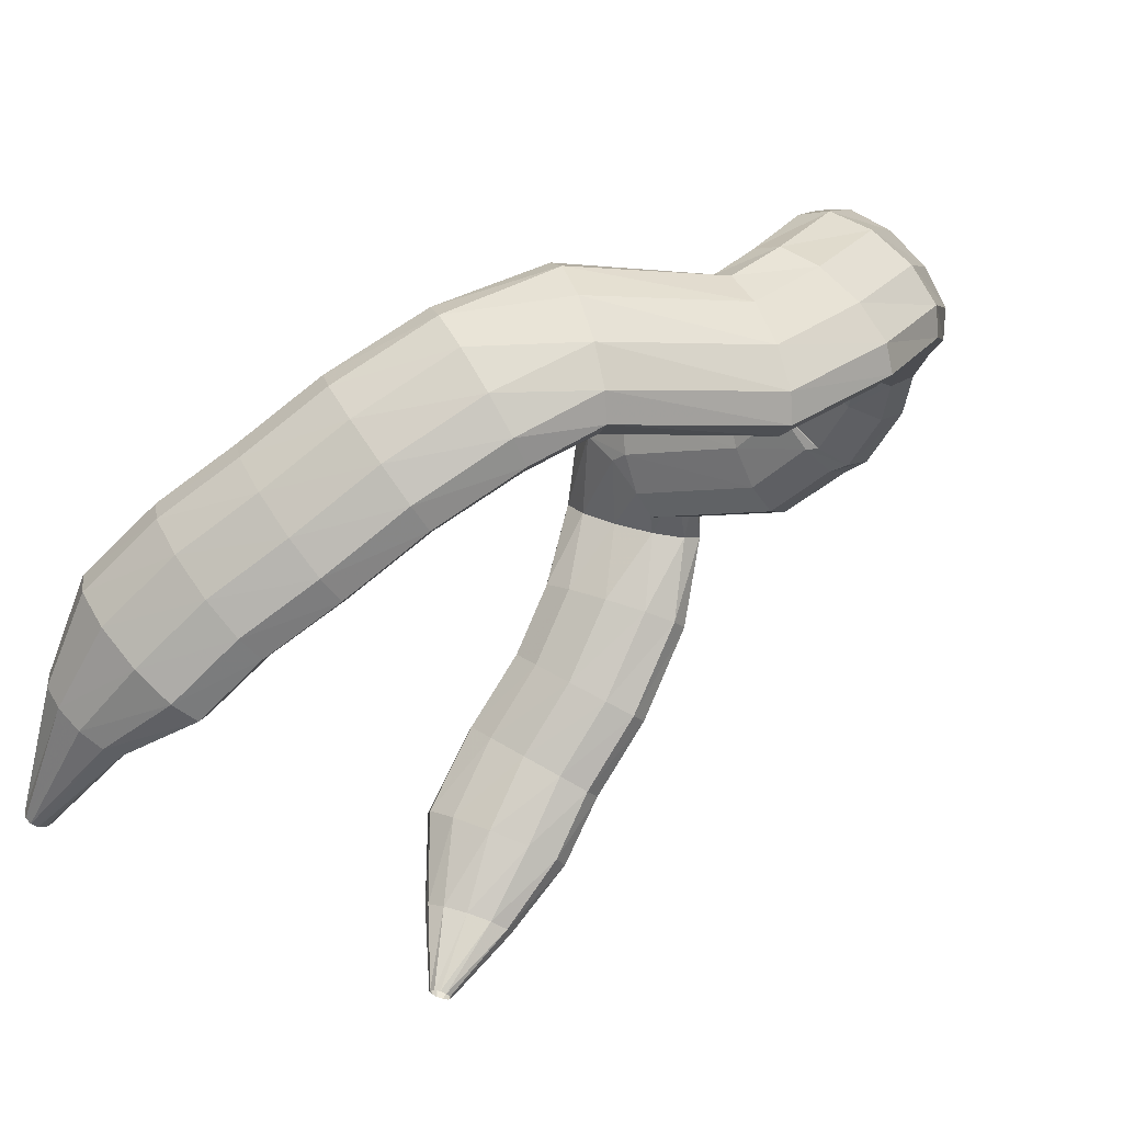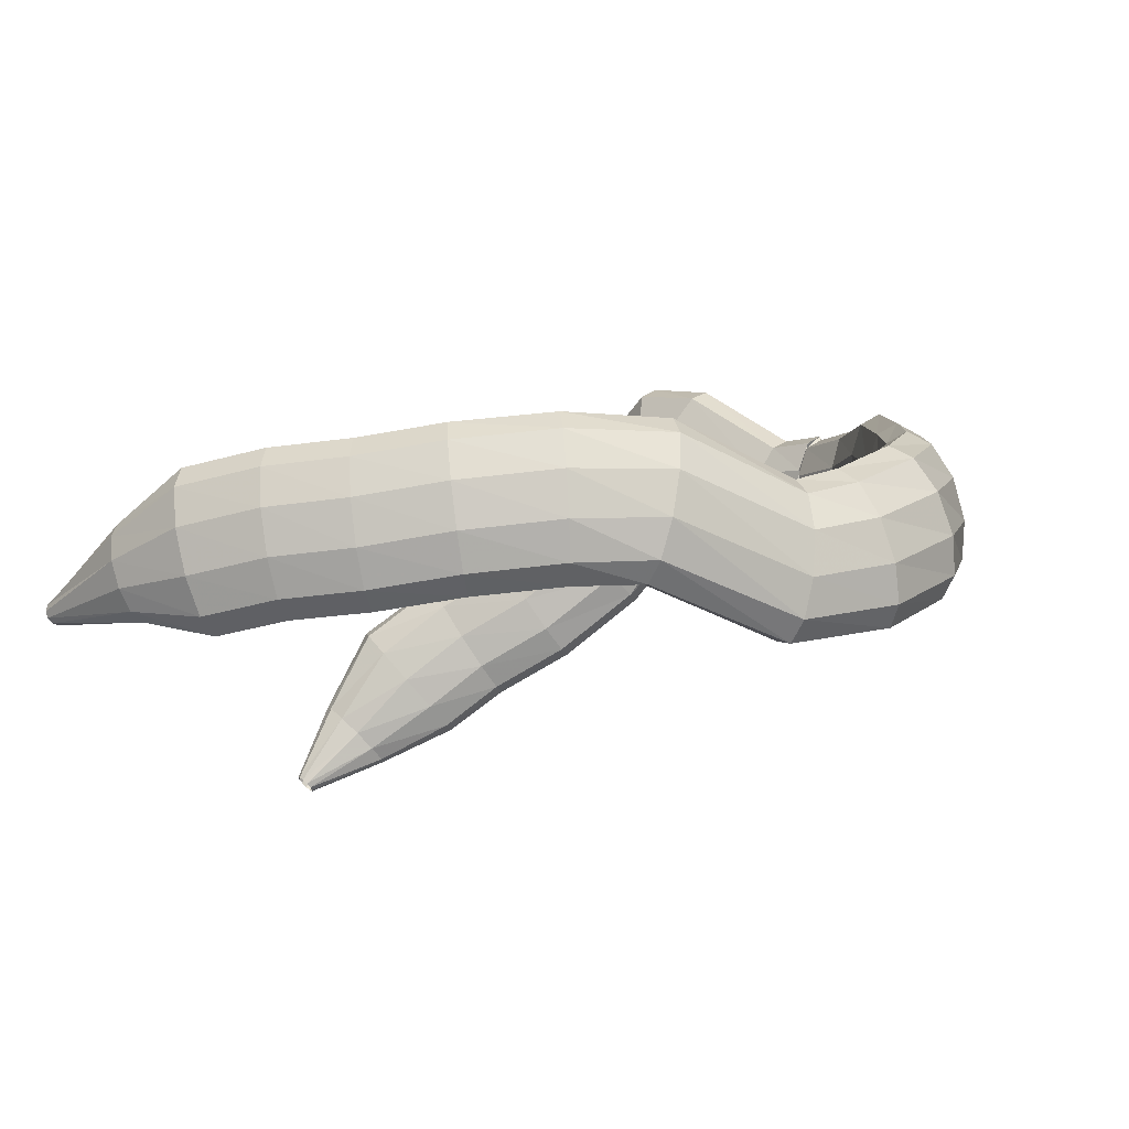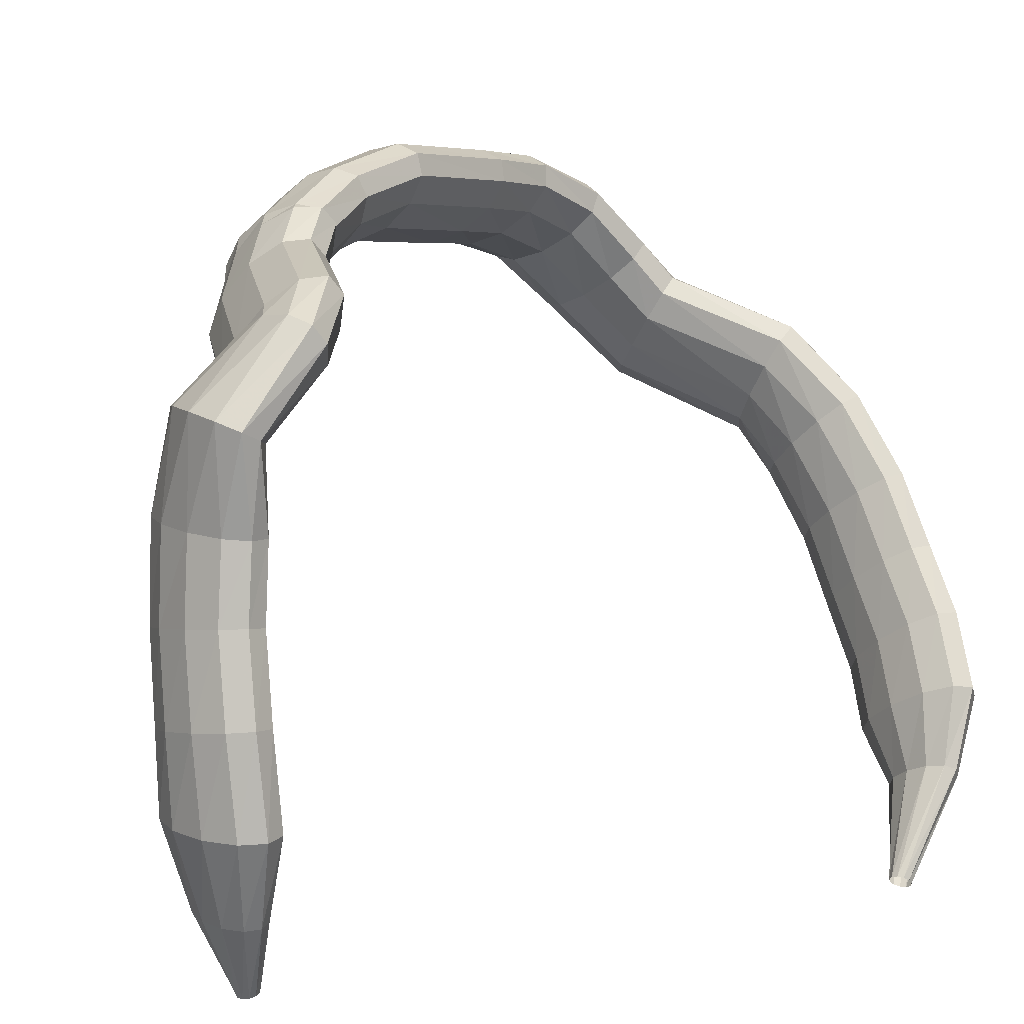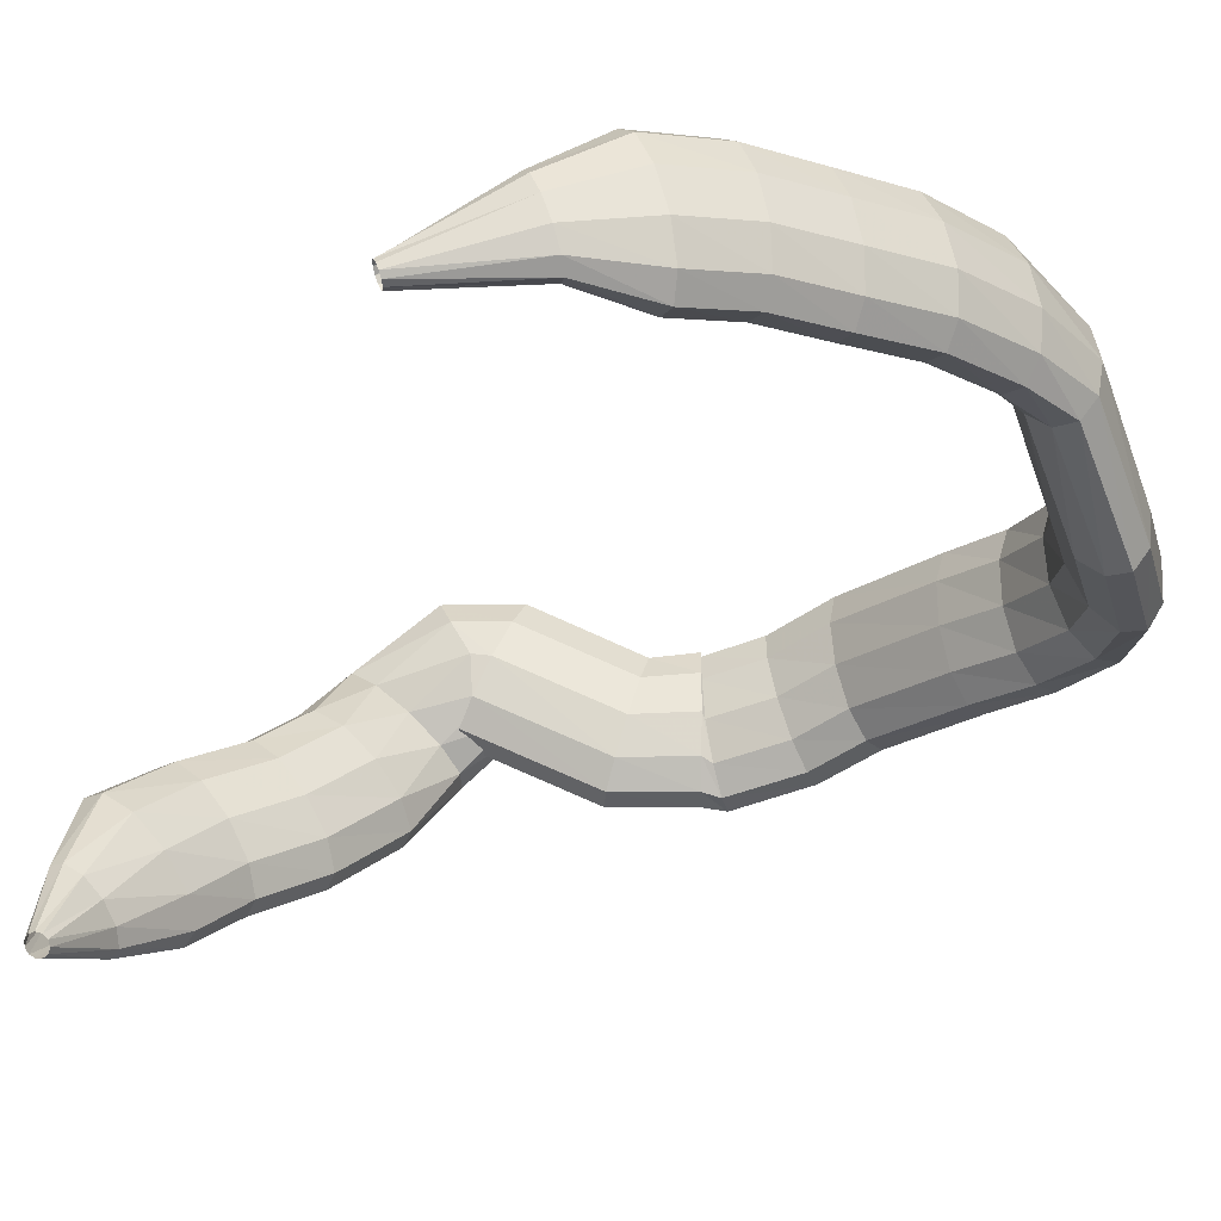
<metadata>
{"format":"obj","ext":"obj","renderer":"f3d","projection":"perspective","resolution":1024,"background":"white","views":[{"elev":-33.4,"azim":15.4,"up":"+Y"},{"elev":65.6,"azim":23.2,"up":"+Z"},{"elev":41.1,"azim":-121.8,"up":"+Y"},{"elev":-64.6,"azim":-36.8,"up":"+Y"}]}
</metadata>
<code>
g tube1
v 117.1 137.2 115.3
v 117.4 137.1 115
v 117.5 137.1 114.6
v 117.5 137.1 114.2
v 117.2 137.2 113.9
v 116.8 137.4 113.8
v 116.4 137.5 114
v 116.2 137.6 114.3
v 116.2 137.6 114.7
v 116.3 137.5 115.1
v 116.7 137.4 115.3
v 117.1 137.2 115.3
v 119.1 142.1 116.1
v 120.5 141.7 115.4
v 121.3 141.5 114.5
v 121.3 141.6 113.6
v 120.5 141.9 113.1
v 119.1 142.4 113.1
v 117.5 143 113.6
v 116.4 143.3 114.5
v 115.9 143.4 115.4
v 116.4 143.2 116.1
v 117.5 142.7 116.4
v 119.1 142.1 116.1
v 121.1 147 118
v 123.4 146 116.9
v 124.9 145.6 115.5
v 125.1 145.9 114
v 123.9 146.7 113.1
v 121.7 147.8 113
v 119.2 148.9 113.7
v 117.2 149.7 115
v 116.3 149.7 116.5
v 116.8 149.2 117.7
v 118.6 148.2 118.2
v 121.1 147 118
v 123.7 151.4 119.3
v 125.9 150.1 118.3
v 127.4 149.5 116.9
v 127.7 149.8 115.5
v 126.7 150.9 114.6
v 124.8 152.4 114.5
v 122.5 153.9 115.1
v 120.6 154.9 116.4
v 119.6 155.1 117.8
v 120 154.3 119
v 121.5 153 119.6
v 123.7 151.4 119.3
v 127.3 155.4 121.1
v 129.5 154.1 120.2
v 131.1 153.6 118.8
v 131.4 153.9 117.5
v 130.5 155 116.5
v 128.5 156.6 116.3
v 126.2 158.1 116.9
v 124.3 159 118.1
v 123.3 159.2 119.6
v 123.6 158.4 120.8
v 125.1 157 121.3
v 127.3 155.4 121.1
v 130.4 160.1 123.2
v 132.8 159.2 122.3
v 134.5 158.9 121
v 134.8 159.3 119.7
v 133.7 160.2 118.7
v 131.5 161.4 118.4
v 129 162.4 118.8
v 126.8 163 120
v 125.8 163 121.3
v 126.2 162.3 122.6
v 127.9 161.3 123.2
v 130.4 160.1 123.2
v 131.4 165 124.6
v 133.9 163.9 124.4
v 135.9 163.6 123.7
v 136.7 164.3 122.6
v 136.1 165.5 121.6
v 134.3 167.1 121
v 131.8 168.4 120.9
v 129.4 169.1 121.4
v 128 168.9 122.3
v 127.9 168 123.3
v 129.1 166.5 124.2
v 131.4 165 124.6
v 132.5 166.7 129.2
v 134.6 165.1 128.7
v 136.5 164.4 128.1
v 137.6 165.1 127.4
v 137.6 166.7 126.9
v 136.4 168.9 126.8
v 134.5 170.9 127.1
v 132.4 172.1 127.7
v 130.8 172.1 128.4
v 130.2 170.9 129
v 130.8 168.9 129.3
v 132.5 166.7 129.2
v 133.5 166.5 130
v 133.7 164.8 127.8
v 134.2 164.2 125.8
v 134.9 164.8 124.7
v 135.5 166.4 124.7
v 135.9 168.5 125.9
v 135.9 170.5 127.9
v 135.5 171.7 130.1
v 134.9 171.7 131.7
v 134.2 170.6 132.3
v 133.7 168.6 131.7
v 133.5 166.5 130
v 141.4 163.5 132.9
v 141.9 161.7 130.9
v 142.7 161 129
v 143.4 161.5 127.9
v 143.8 163.2 127.9
v 143.9 165.5 128.9
v 143.5 167.6 130.7
v 142.9 168.9 132.8
v 142.1 169 134.3
v 141.5 167.8 134.9
v 141.2 165.8 134.4
v 141.4 163.5 132.9
v 144.8 163.6 135.6
v 146 161.7 134
v 147.1 160.9 132.4
v 147.9 161.5 131.3
v 148.1 163.2 131.1
v 147.6 165.5 131.8
v 146.6 167.7 133.2
v 145.4 169.1 134.9
v 144.4 169.2 136.3
v 143.9 168.1 137
v 144 166 136.7
v 144.8 163.6 135.6
v 145.2 163.4 135.4
v 146.8 161.6 134.1
v 148.4 160.9 132.8
v 149.4 161.5 132.1
v 149.7 163.2 132
v 149 165.5 132.8
v 147.6 167.6 134
v 145.9 168.9 135.3
v 144.6 168.9 136.4
v 143.9 167.7 136.8
v 144.1 165.6 136.4
v 145.2 163.4 135.4
v 147.6 163.1 139.2
v 149.4 161.4 138.2
v 151.2 160.7 137.3
v 152.5 161.3 136.8
v 152.7 163 136.9
v 151.9 165.3 137.5
v 150.3 167.4 138.5
v 148.4 168.7 139.5
v 146.9 168.7 140.2
v 146.1 167.5 140.4
v 146.4 165.4 140
v 147.6 163.1 139.2
v 148.8 162.5 143.1
v 150.6 160.8 142
v 152.5 160.1 141.2
v 153.8 160.7 141
v 154.2 162.3 141.6
v 153.5 164.4 142.6
v 152 166.5 143.9
v 150 167.7 144.9
v 148.4 167.7 145.4
v 147.5 166.6 145.2
v 147.7 164.6 144.3
v 148.8 162.5 143.1
v 150.6 158.7 149.9
v 152.4 157.1 148.5
v 154.3 156.5 147.7
v 155.6 157 147.6
v 156 158.6 148.4
v 155.3 160.6 149.7
v 153.8 162.4 151.2
v 151.9 163.5 152.3
v 150.2 163.6 152.8
v 149.3 162.5 152.4
v 149.5 160.7 151.4
v 150.6 158.7 149.9
v 151.8 156.4 153.7
v 153.7 154.8 152.4
v 155.6 154.2 151.7
v 156.9 154.7 151.9
v 157.3 156.1 152.8
v 156.6 158 154.2
v 155 159.8 155.7
v 153 160.9 156.7
v 151.3 161 157
v 150.4 160 156.4
v 150.6 158.3 155.2
v 151.8 156.4 153.7
v 151.9 153.5 157.1
v 153.9 152 156.1
v 155.9 151.2 155.8
v 157.2 151.4 156.4
v 157.4 152.6 157.7
v 156.4 154.3 159.2
v 154.7 156 160.5
v 152.6 157.2 161.2
v 150.9 157.5 161
v 150.1 156.8 160
v 150.5 155.3 158.6
v 151.9 153.5 157.1
v 150.3 149.8 159.6
v 152.2 148 158.9
v 154 146.9 159.1
v 155.1 146.8 160
v 155.1 147.7 161.5
v 154.1 149.5 162.9
v 152.3 151.4 163.9
v 150.3 152.9 164.2
v 148.8 153.6 163.6
v 148.3 153.1 162.4
v 148.8 151.7 160.8
v 150.3 149.8 159.6
v 147.1 146.5 161.7
v 148.2 144.1 161.6
v 149.4 142.4 162.2
v 150.3 142.1 163.4
v 150.6 143.3 164.6
v 150.2 145.5 165.6
v 149.2 148.2 166
v 148 150.3 165.7
v 146.9 151.3 164.8
v 146.3 150.9 163.6
v 146.4 149.1 162.4
v 147.1 146.5 161.7
v 139.6 145 166.6
v 140.5 142.4 166.6
v 141.4 140.6 167.3
v 142.1 140.2 168.4
v 142.4 141.3 169.8
v 142.1 143.5 170.8
v 141.5 146.2 171.2
v 140.5 148.5 170.9
v 139.7 149.7 169.9
v 139.2 149.3 168.6
v 139.1 147.6 167.4
v 139.6 145 166.6
v 135.5 143.2 167.5
v 136.7 140.7 167
v 137.7 138.9 167.5
v 138.2 138.2 168.7
v 137.9 138.9 170.3
v 137.1 140.8 171.7
v 135.9 143.2 172.6
v 134.7 145.4 172.6
v 134 146.7 171.7
v 133.9 146.7 170.2
v 134.4 145.4 168.7
v 135.5 143.2 167.5
v 130.6 140.6 167.3
v 132 138.2 166.8
v 132.9 136.4 167.2
v 133.2 135.6 168.4
v 132.7 136.1 170
v 131.6 137.8 171.5
v 130.3 140.1 172.4
v 129.1 142.3 172.4
v 128.5 143.6 171.6
v 128.6 143.8 170.2
v 129.4 142.6 168.6
v 130.6 140.6 167.3
v 126.1 138.2 166.3
v 127.4 135.9 165.7
v 128.3 133.9 166.1
v 128.4 133.1 167.2
v 127.8 133.5 168.8
v 126.7 135.1 170.3
v 125.3 137.4 171.3
v 124.2 139.6 171.4
v 123.7 141.1 170.6
v 123.9 141.3 169.2
v 124.8 140.3 167.6
v 126.1 138.2 166.3
v 121.8 136.4 165.2
v 123.1 134 164.6
v 123.9 132.1 164.9
v 124 131.2 166.1
v 123.3 131.5 167.6
v 122 133.1 169.1
v 120.7 135.3 170.1
v 119.6 137.6 170.2
v 119.1 139.1 169.5
v 119.5 139.4 168.1
v 120.5 138.4 166.5
v 121.8 136.4 165.2
v 117.9 134.4 163.5
v 119.3 132.2 163
v 120.2 130.2 163.3
v 120.1 129.2 164.3
v 119.2 129.5 165.8
v 117.8 130.9 167.2
v 116.2 133.1 168.1
v 115 135.3 168.3
v 114.6 136.8 167.6
v 115.1 137.2 166.2
v 116.3 136.3 164.7
v 117.9 134.4 163.5
v 114.2 132.1 162.2
v 115.1 130.8 161.9
v 115.5 129.6 162.1
v 115.4 128.9 162.6
v 114.6 129 163.4
v 113.6 129.8 164.1
v 112.6 131 164.6
v 111.9 132.3 164.7
v 111.7 133.3 164.3
v 112.2 133.6 163.6
v 113.1 133.2 162.9
v 114.2 132.1 162.2
v 109 129.4 157.3
v 109.2 129 157.3
v 109.3 128.6 157.4
v 109.1 128.3 157.7
v 108.8 128.2 158
v 108.5 128.4 158.2
v 108.3 128.7 158.3
v 108.1 129.1 158.3
v 108.2 129.4 158
v 108.4 129.6 157.8
v 108.7 129.6 157.5
v 109 129.4 157.3
f 1 2 14
f 14 13 1
f 2 3 15
f 15 14 2
f 3 4 16
f 16 15 3
f 4 5 17
f 17 16 4
f 5 6 18
f 18 17 5
f 6 7 19
f 19 18 6
f 7 8 20
f 20 19 7
f 8 9 21
f 21 20 8
f 9 10 22
f 22 21 9
f 10 11 23
f 23 22 10
f 11 12 24
f 24 23 11
f 13 14 26
f 26 25 13
f 14 15 27
f 27 26 14
f 15 16 28
f 28 27 15
f 16 17 29
f 29 28 16
f 17 18 30
f 30 29 17
f 18 19 31
f 31 30 18
f 19 20 32
f 32 31 19
f 20 21 33
f 33 32 20
f 21 22 34
f 34 33 21
f 22 23 35
f 35 34 22
f 23 24 36
f 36 35 23
f 25 26 38
f 38 37 25
f 26 27 39
f 39 38 26
f 27 28 40
f 40 39 27
f 28 29 41
f 41 40 28
f 29 30 42
f 42 41 29
f 30 31 43
f 43 42 30
f 31 32 44
f 44 43 31
f 32 33 45
f 45 44 32
f 33 34 46
f 46 45 33
f 34 35 47
f 47 46 34
f 35 36 48
f 48 47 35
f 37 38 50
f 50 49 37
f 38 39 51
f 51 50 38
f 39 40 52
f 52 51 39
f 40 41 53
f 53 52 40
f 41 42 54
f 54 53 41
f 42 43 55
f 55 54 42
f 43 44 56
f 56 55 43
f 44 45 57
f 57 56 44
f 45 46 58
f 58 57 45
f 46 47 59
f 59 58 46
f 47 48 60
f 60 59 47
f 49 50 62
f 62 61 49
f 50 51 63
f 63 62 50
f 51 52 64
f 64 63 51
f 52 53 65
f 65 64 52
f 53 54 66
f 66 65 53
f 54 55 67
f 67 66 54
f 55 56 68
f 68 67 55
f 56 57 69
f 69 68 56
f 57 58 70
f 70 69 57
f 58 59 71
f 71 70 58
f 59 60 72
f 72 71 59
f 61 62 74
f 74 73 61
f 62 63 75
f 75 74 62
f 63 64 76
f 76 75 63
f 64 65 77
f 77 76 64
f 65 66 78
f 78 77 65
f 66 67 79
f 79 78 66
f 67 68 80
f 80 79 67
f 68 69 81
f 81 80 68
f 69 70 82
f 82 81 69
f 70 71 83
f 83 82 70
f 71 72 84
f 84 83 71
f 73 74 86
f 86 85 73
f 74 75 87
f 87 86 74
f 75 76 88
f 88 87 75
f 76 77 89
f 89 88 76
f 77 78 90
f 90 89 77
f 78 79 91
f 91 90 78
f 79 80 92
f 92 91 79
f 80 81 93
f 93 92 80
f 81 82 94
f 94 93 81
f 82 83 95
f 95 94 82
f 83 84 96
f 96 95 83
f 85 86 98
f 98 97 85
f 86 87 99
f 99 98 86
f 87 88 100
f 100 99 87
f 88 89 101
f 101 100 88
f 89 90 102
f 102 101 89
f 90 91 103
f 103 102 90
f 91 92 104
f 104 103 91
f 92 93 105
f 105 104 92
f 93 94 106
f 106 105 93
f 94 95 107
f 107 106 94
f 95 96 108
f 108 107 95
f 97 98 110
f 110 109 97
f 98 99 111
f 111 110 98
f 99 100 112
f 112 111 99
f 100 101 113
f 113 112 100
f 101 102 114
f 114 113 101
f 102 103 115
f 115 114 102
f 103 104 116
f 116 115 103
f 104 105 117
f 117 116 104
f 105 106 118
f 118 117 105
f 106 107 119
f 119 118 106
f 107 108 120
f 120 119 107
f 109 110 122
f 122 121 109
f 110 111 123
f 123 122 110
f 111 112 124
f 124 123 111
f 112 113 125
f 125 124 112
f 113 114 126
f 126 125 113
f 114 115 127
f 127 126 114
f 115 116 128
f 128 127 115
f 116 117 129
f 129 128 116
f 117 118 130
f 130 129 117
f 118 119 131
f 131 130 118
f 119 120 132
f 132 131 119
f 121 122 134
f 134 133 121
f 122 123 135
f 135 134 122
f 123 124 136
f 136 135 123
f 124 125 137
f 137 136 124
f 125 126 138
f 138 137 125
f 126 127 139
f 139 138 126
f 127 128 140
f 140 139 127
f 128 129 141
f 141 140 128
f 129 130 142
f 142 141 129
f 130 131 143
f 143 142 130
f 131 132 144
f 144 143 131
f 133 134 146
f 146 145 133
f 134 135 147
f 147 146 134
f 135 136 148
f 148 147 135
f 136 137 149
f 149 148 136
f 137 138 150
f 150 149 137
f 138 139 151
f 151 150 138
f 139 140 152
f 152 151 139
f 140 141 153
f 153 152 140
f 141 142 154
f 154 153 141
f 142 143 155
f 155 154 142
f 143 144 156
f 156 155 143
f 145 146 158
f 158 157 145
f 146 147 159
f 159 158 146
f 147 148 160
f 160 159 147
f 148 149 161
f 161 160 148
f 149 150 162
f 162 161 149
f 150 151 163
f 163 162 150
f 151 152 164
f 164 163 151
f 152 153 165
f 165 164 152
f 153 154 166
f 166 165 153
f 154 155 167
f 167 166 154
f 155 156 168
f 168 167 155
f 157 158 170
f 170 169 157
f 158 159 171
f 171 170 158
f 159 160 172
f 172 171 159
f 160 161 173
f 173 172 160
f 161 162 174
f 174 173 161
f 162 163 175
f 175 174 162
f 163 164 176
f 176 175 163
f 164 165 177
f 177 176 164
f 165 166 178
f 178 177 165
f 166 167 179
f 179 178 166
f 167 168 180
f 180 179 167
f 169 170 182
f 182 181 169
f 170 171 183
f 183 182 170
f 171 172 184
f 184 183 171
f 172 173 185
f 185 184 172
f 173 174 186
f 186 185 173
f 174 175 187
f 187 186 174
f 175 176 188
f 188 187 175
f 176 177 189
f 189 188 176
f 177 178 190
f 190 189 177
f 178 179 191
f 191 190 178
f 179 180 192
f 192 191 179
f 181 182 194
f 194 193 181
f 182 183 195
f 195 194 182
f 183 184 196
f 196 195 183
f 184 185 197
f 197 196 184
f 185 186 198
f 198 197 185
f 186 187 199
f 199 198 186
f 187 188 200
f 200 199 187
f 188 189 201
f 201 200 188
f 189 190 202
f 202 201 189
f 190 191 203
f 203 202 190
f 191 192 204
f 204 203 191
f 193 194 206
f 206 205 193
f 194 195 207
f 207 206 194
f 195 196 208
f 208 207 195
f 196 197 209
f 209 208 196
f 197 198 210
f 210 209 197
f 198 199 211
f 211 210 198
f 199 200 212
f 212 211 199
f 200 201 213
f 213 212 200
f 201 202 214
f 214 213 201
f 202 203 215
f 215 214 202
f 203 204 216
f 216 215 203
f 205 206 218
f 218 217 205
f 206 207 219
f 219 218 206
f 207 208 220
f 220 219 207
f 208 209 221
f 221 220 208
f 209 210 222
f 222 221 209
f 210 211 223
f 223 222 210
f 211 212 224
f 224 223 211
f 212 213 225
f 225 224 212
f 213 214 226
f 226 225 213
f 214 215 227
f 227 226 214
f 215 216 228
f 228 227 215
f 217 218 230
f 230 229 217
f 218 219 231
f 231 230 218
f 219 220 232
f 232 231 219
f 220 221 233
f 233 232 220
f 221 222 234
f 234 233 221
f 222 223 235
f 235 234 222
f 223 224 236
f 236 235 223
f 224 225 237
f 237 236 224
f 225 226 238
f 238 237 225
f 226 227 239
f 239 238 226
f 227 228 240
f 240 239 227
f 229 230 242
f 242 241 229
f 230 231 243
f 243 242 230
f 231 232 244
f 244 243 231
f 232 233 245
f 245 244 232
f 233 234 246
f 246 245 233
f 234 235 247
f 247 246 234
f 235 236 248
f 248 247 235
f 236 237 249
f 249 248 236
f 237 238 250
f 250 249 237
f 238 239 251
f 251 250 238
f 239 240 252
f 252 251 239
f 241 242 254
f 254 253 241
f 242 243 255
f 255 254 242
f 243 244 256
f 256 255 243
f 244 245 257
f 257 256 244
f 245 246 258
f 258 257 245
f 246 247 259
f 259 258 246
f 247 248 260
f 260 259 247
f 248 249 261
f 261 260 248
f 249 250 262
f 262 261 249
f 250 251 263
f 263 262 250
f 251 252 264
f 264 263 251
f 253 254 266
f 266 265 253
f 254 255 267
f 267 266 254
f 255 256 268
f 268 267 255
f 256 257 269
f 269 268 256
f 257 258 270
f 270 269 257
f 258 259 271
f 271 270 258
f 259 260 272
f 272 271 259
f 260 261 273
f 273 272 260
f 261 262 274
f 274 273 261
f 262 263 275
f 275 274 262
f 263 264 276
f 276 275 263
f 265 266 278
f 278 277 265
f 266 267 279
f 279 278 266
f 267 268 280
f 280 279 267
f 268 269 281
f 281 280 268
f 269 270 282
f 282 281 269
f 270 271 283
f 283 282 270
f 271 272 284
f 284 283 271
f 272 273 285
f 285 284 272
f 273 274 286
f 286 285 273
f 274 275 287
f 287 286 274
f 275 276 288
f 288 287 275
f 277 278 290
f 290 289 277
f 278 279 291
f 291 290 278
f 279 280 292
f 292 291 279
f 280 281 293
f 293 292 280
f 281 282 294
f 294 293 281
f 282 283 295
f 295 294 282
f 283 284 296
f 296 295 283
f 284 285 297
f 297 296 284
f 285 286 298
f 298 297 285
f 286 287 299
f 299 298 286
f 287 288 300
f 300 299 287
f 289 290 302
f 302 301 289
f 290 291 303
f 303 302 290
f 291 292 304
f 304 303 291
f 292 293 305
f 305 304 292
f 293 294 306
f 306 305 293
f 294 295 307
f 307 306 294
f 295 296 308
f 308 307 295
f 296 297 309
f 309 308 296
f 297 298 310
f 310 309 297
f 298 299 311
f 311 310 298
f 299 300 312
f 312 311 299
f 301 302 314
f 314 313 301
f 302 303 315
f 315 314 302
f 303 304 316
f 316 315 303
f 304 305 317
f 317 316 304
f 305 306 318
f 318 317 305
f 306 307 319
f 319 318 306
f 307 308 320
f 320 319 307
f 308 309 321
f 321 320 308
f 309 310 322
f 322 321 309
f 310 311 323
f 323 322 310
f 311 312 324
f 324 323 311
g

</code>
